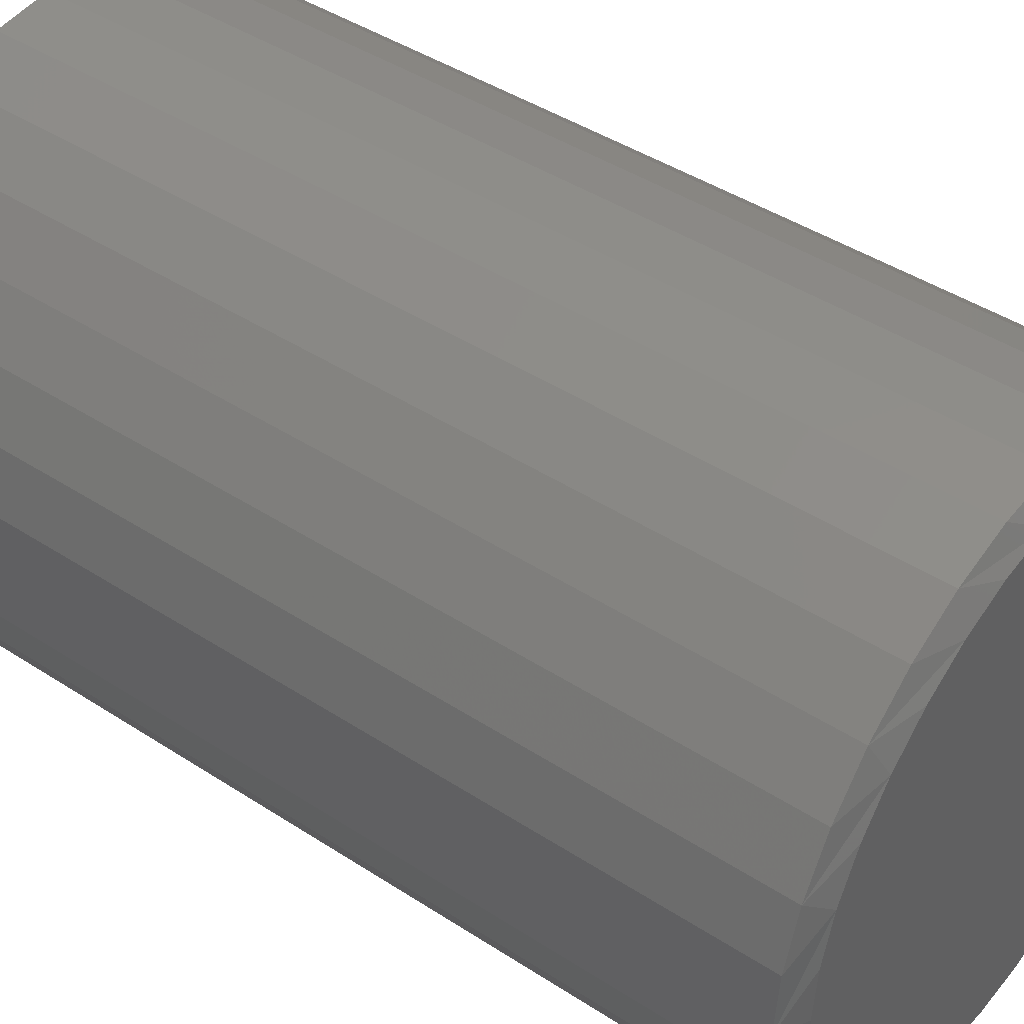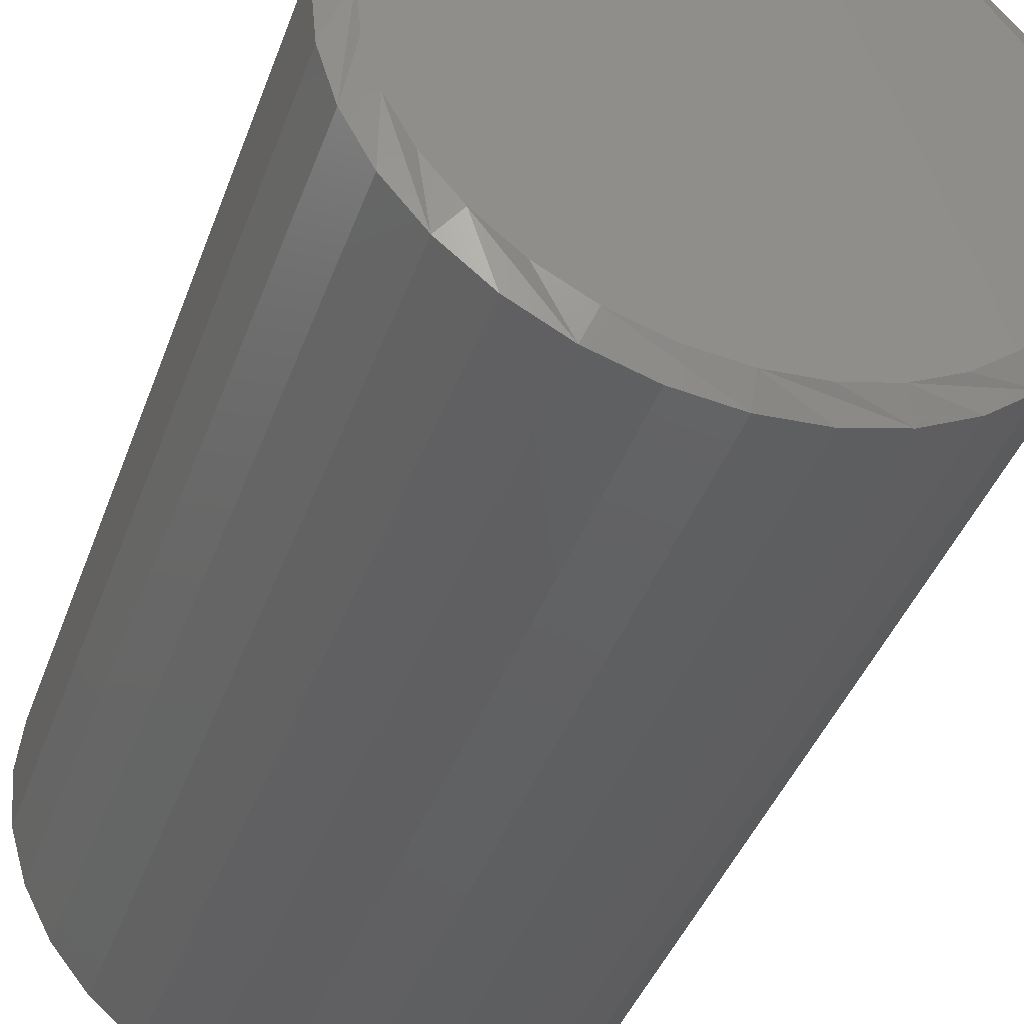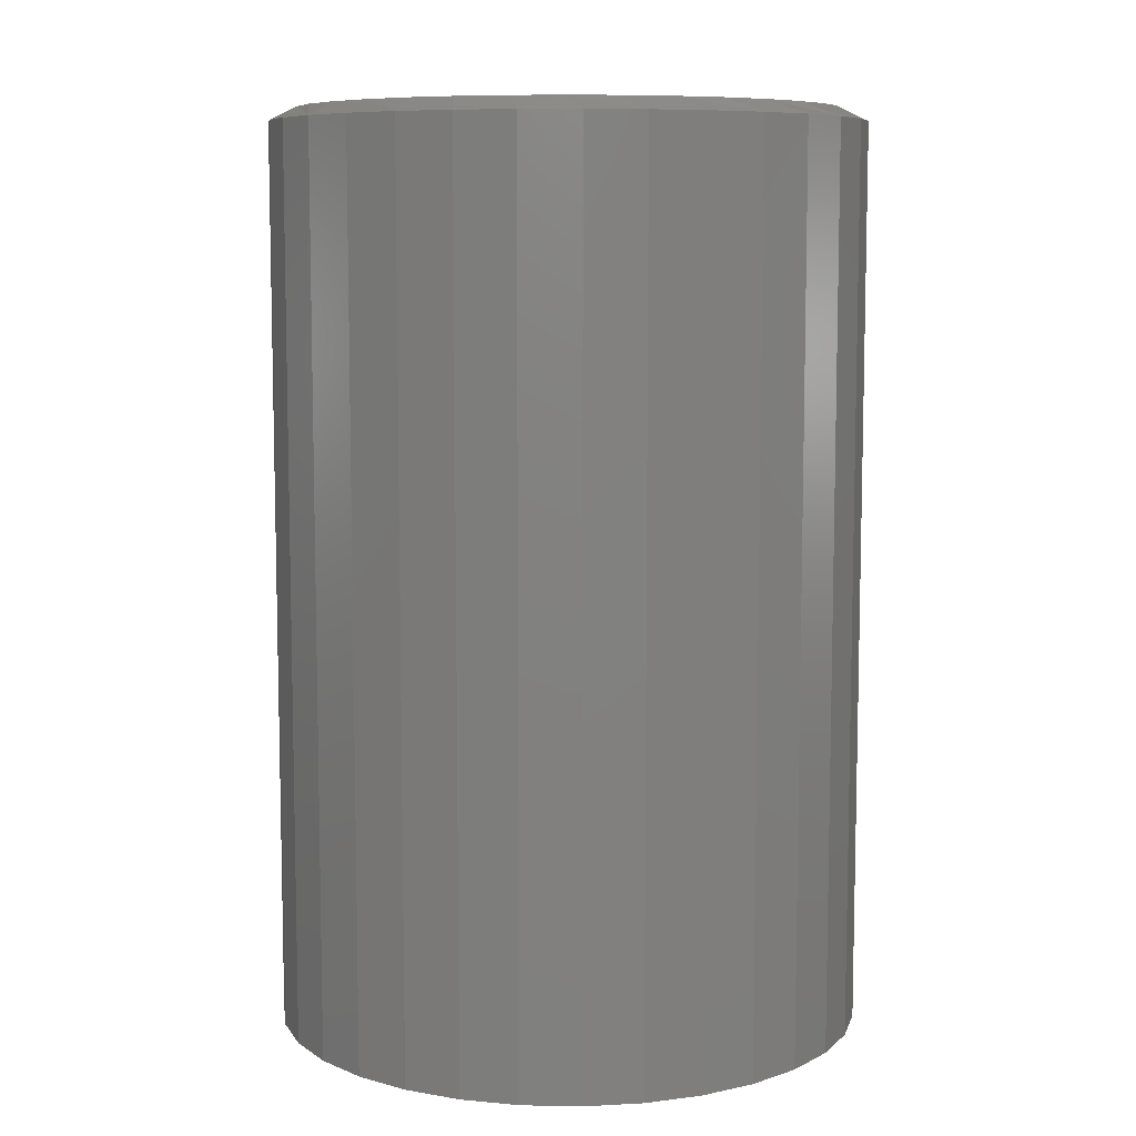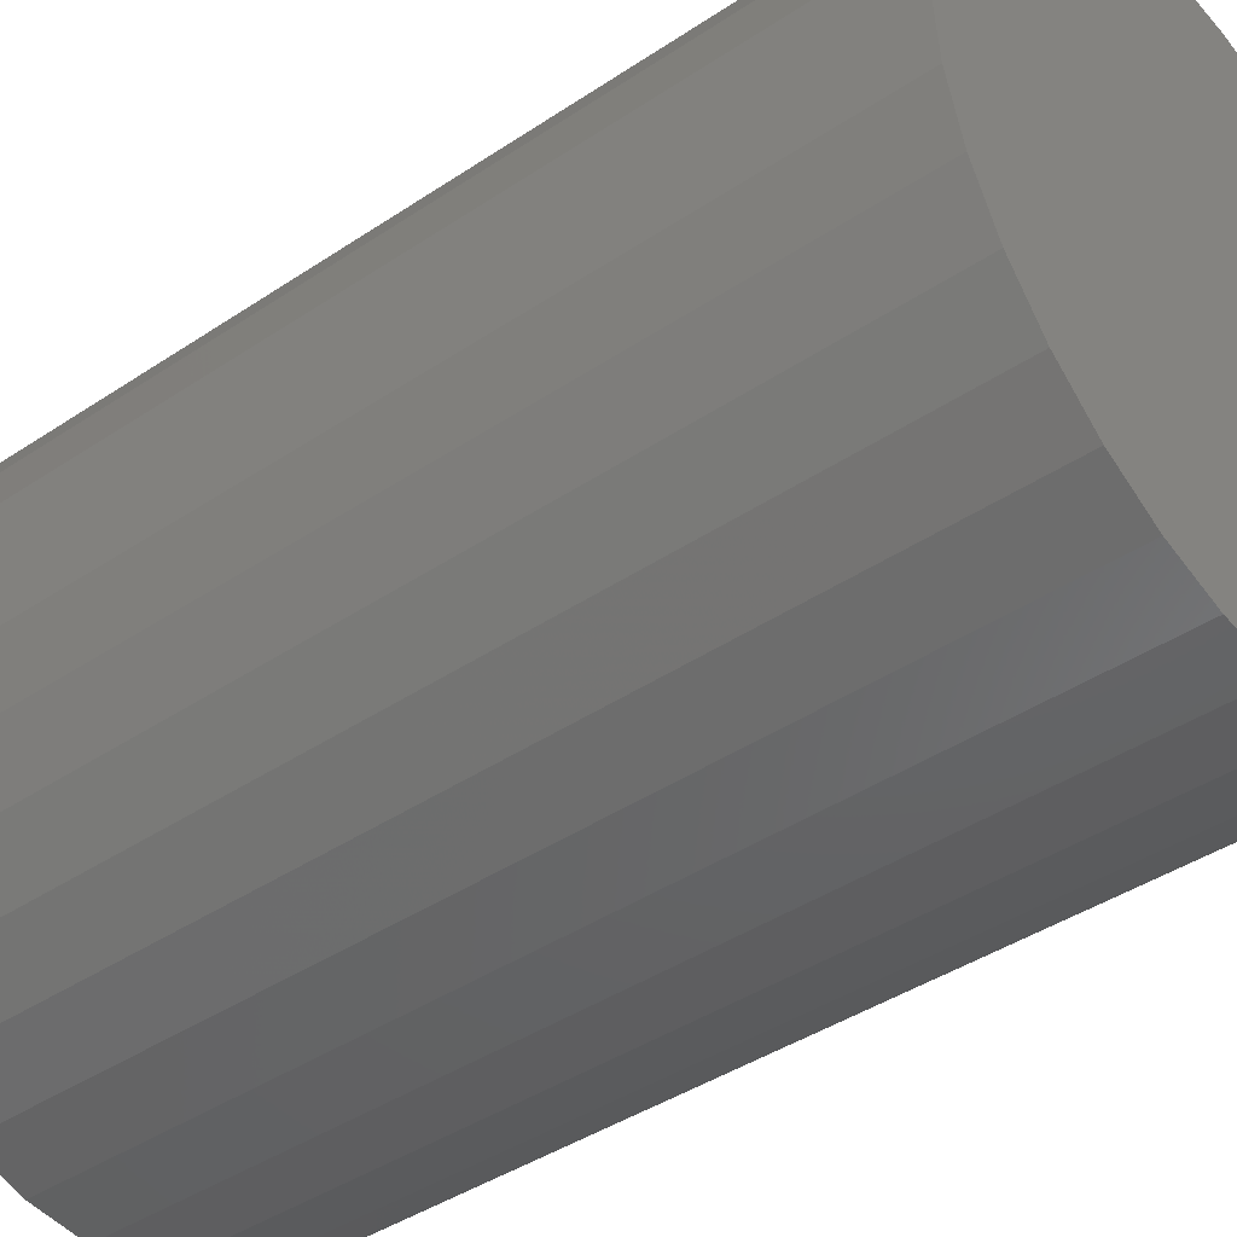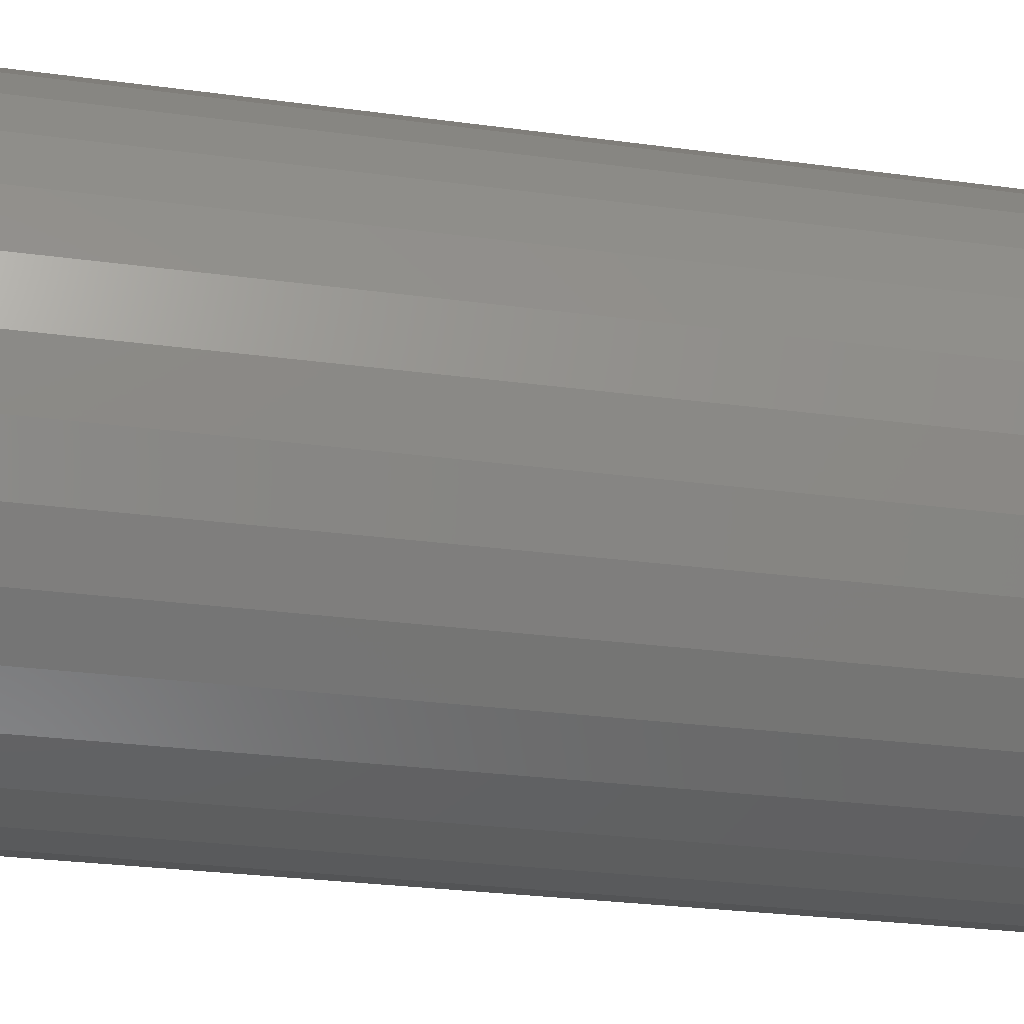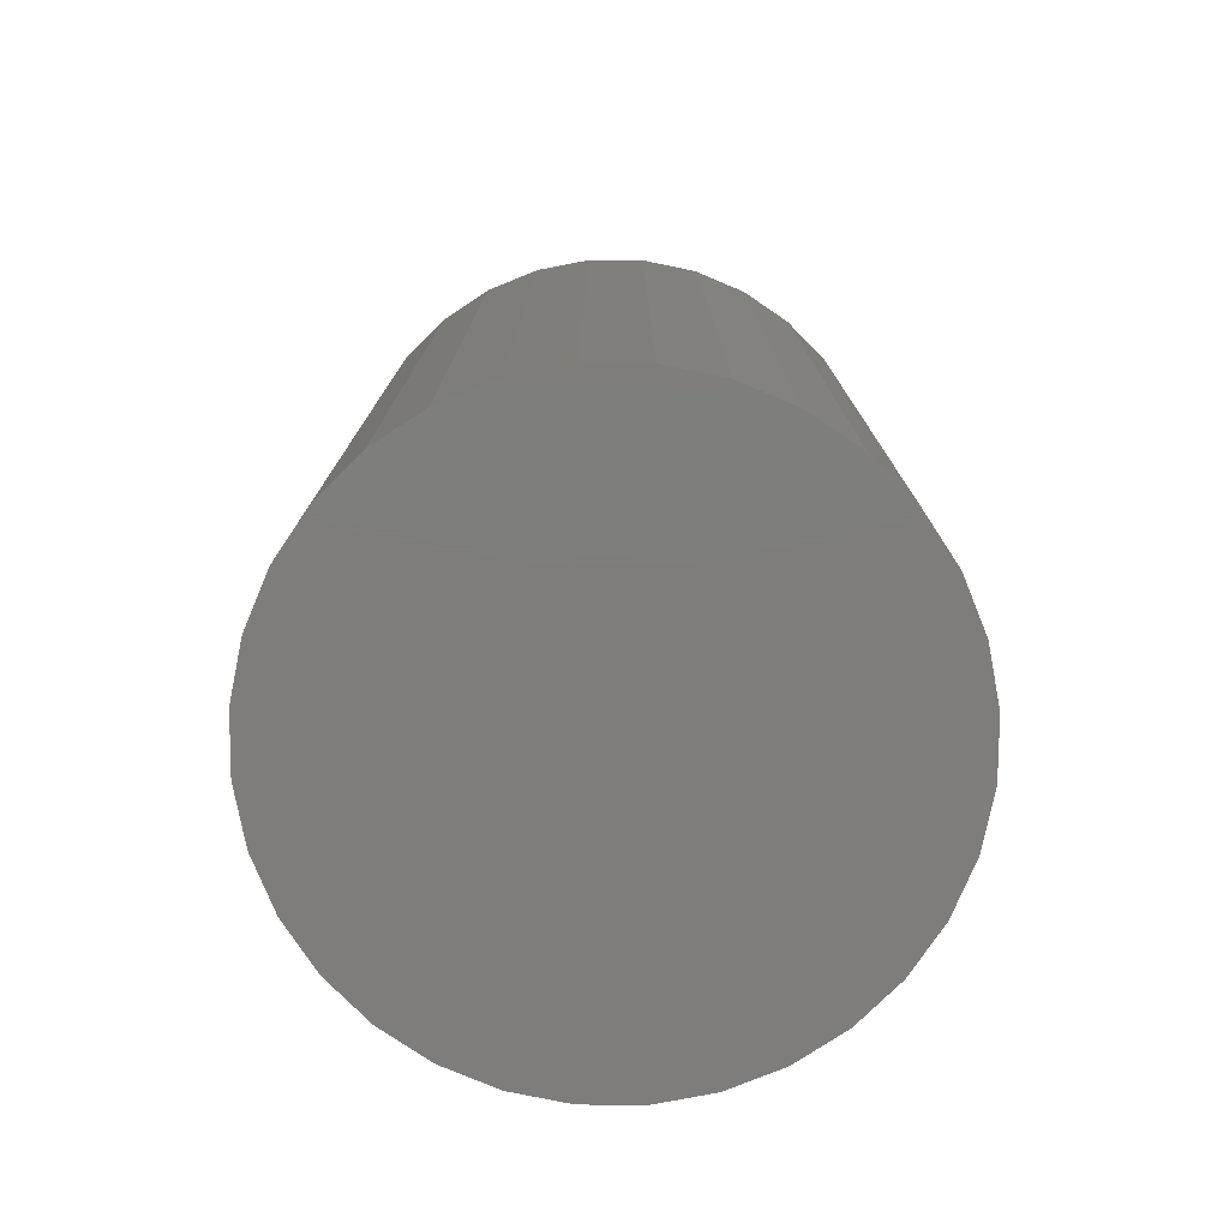
<metadata>
{"format":"stl","ext":"stl","renderer":"f3d","projection":"perspective","resolution":1024,"background":"white","views":[{"elev":43.2,"azim":-52.3,"up":"+Y"},{"elev":-41.9,"azim":-19.3,"up":"+Y"},{"elev":8.3,"azim":143.7,"up":"+Z"},{"elev":-41.2,"azim":129.2,"up":"+Y"},{"elev":-28.3,"azim":78.5,"up":"+Y"},{"elev":-77.3,"azim":61.5,"up":"+Z"}]}
</metadata>
<code>
# stl→obj: 97 verts, 190 faces
v 0.02248 0.1574 0.5391
v -0.00669 0.1574 0.5391
v -0.03536 0.152 0.5391
v 0.05115 0.152 0.5391
v -0.06256 0.1415 0.5391
v 0.07835 0.1415 0.5391
v 0.06838 -0.146 0.5391
v -0.02294 -0.155 0.5391
v 0.03873 -0.155 0.5391
v 0.007895 -0.1581 0.5391
v 0.1031 0.1261 0.5391
v -0.08736 0.1261 0.5391
v 0.1247 0.1065 0.5391
v -0.1089 0.1065 0.5391
v 0.1423 0.08321 0.5391
v -0.1265 0.08321 0.5391
v 0.1553 0.0571 0.5391
v -0.1395 0.0571 0.5391
v 0.1633 0.02904 0.5391
v -0.1475 0.02904 0.5391
v 0.166 -7.918e-17 0.5391
v -0.1502 -1.661e-06 0.5391
v 0.1629 -0.03084 0.5391
v -0.1471 -0.03084 0.5391
v 0.1539 -0.06049 0.5391
v -0.1381 -0.06049 0.5391
v 0.1393 -0.08781 0.5391
v -0.1235 -0.08781 0.5391
v 0.1197 -0.1118 0.5391
v -0.1039 -0.1118 0.5391
v 0.09571 -0.1314 0.5391
v -0.07992 -0.1314 0.5391
v -0.05259 -0.146 0.5391
v 0.1816 0 0
v 0.1816 -1.968e-16 0.5312
v 0.1782 -0.03388 0
v 0.1782 -0.03388 0.5312
v 0.1684 -0.06647 0
v 0.1684 -0.06647 0.5312
v 0.1523 -0.09649 0
v 0.1523 -0.09649 0.5312
v 0.1307 -0.1228 0
v 0.1307 -0.1228 0.5312
v 0.1044 -0.1444 0
v 0.1044 -0.1444 0.5312
v 0.07436 -0.1605 0
v 0.07436 -0.1605 0.5312
v 0.04178 -0.1703 0
v 0.04178 -0.1703 0.5312
v 0.007895 -0.1737 0
v 0.007895 -0.1737 0.5312
v -0.02599 -0.1703 0
v -0.02599 -0.1703 0.5312
v -0.05857 -0.1605 0
v -0.05857 -0.1605 0.5312
v -0.0886 -0.1444 0
v -0.0886 -0.1444 0.5312
v -0.1149 -0.1228 0
v -0.1149 -0.1228 0.5312
v -0.1365 -0.09649 0
v -0.1365 -0.09649 0.5312
v -0.1526 -0.06647 0
v -0.1526 -0.06647 0.5312
v -0.1625 -0.03388 0
v -0.1625 -0.03388 0.5312
v -0.1658 9.84e-17 0
v -0.1658 9.84e-17 0.5312
v -0.1625 0.03388 0
v -0.1625 0.03388 0.5312
v -0.1526 0.06647 0
v -0.1526 0.06647 0.5312
v -0.1365 0.09649 0
v -0.1365 0.09649 0.5312
v -0.1149 0.1228 0
v -0.1149 0.1228 0.5312
v -0.0886 0.1444 0
v -0.0886 0.1444 0.5312
v -0.05857 0.1605 0
v -0.05857 0.1605 0.5312
v -0.02599 0.1703 0
v -0.02599 0.1703 0.5312
v 0.007895 0.1737 0
v 0.007895 0.1737 0.5312
v 0.04178 0.1703 0
v 0.04178 0.1703 0.5312
v 0.07436 0.1605 0
v 0.07436 0.1605 0.5312
v 0.1044 0.1444 0
v 0.1044 0.1444 0.5312
v 0.1307 0.1228 0
v 0.1307 0.1228 0.5312
v 0.1523 0.09649 0
v 0.1523 0.09649 0.5312
v 0.1684 0.06647 0
v 0.1684 0.06647 0.5312
v 0.1782 0.03388 0
v 0.1782 0.03388 0.5312
f 1 2 3
f 1 3 4
f 4 3 5
f 4 5 6
f 7 8 9
f 9 8 10
f 6 5 11
f 11 5 12
f 11 12 13
f 13 12 14
f 13 14 15
f 15 14 16
f 15 16 17
f 17 16 18
f 17 18 19
f 19 18 20
f 19 20 21
f 21 20 22
f 21 22 23
f 23 22 24
f 23 24 25
f 25 24 26
f 25 26 27
f 27 26 28
f 27 28 29
f 29 28 30
f 29 30 31
f 31 30 32
f 31 32 7
f 7 32 33
f 7 33 8
f 34 35 36
f 36 35 37
f 36 37 38
f 38 37 39
f 38 39 40
f 40 39 41
f 40 41 42
f 42 41 43
f 42 43 44
f 44 43 45
f 44 45 46
f 46 45 47
f 46 47 48
f 48 47 49
f 48 49 50
f 50 49 51
f 50 51 52
f 52 51 53
f 52 53 54
f 54 53 55
f 54 55 56
f 56 55 57
f 56 57 58
f 58 57 59
f 58 59 60
f 60 59 61
f 60 61 62
f 62 61 63
f 62 63 64
f 64 63 65
f 64 65 66
f 66 65 67
f 66 67 68
f 68 67 69
f 68 69 70
f 70 69 71
f 70 71 72
f 72 71 73
f 72 73 74
f 74 73 75
f 74 75 76
f 76 75 77
f 76 77 78
f 78 77 79
f 78 79 80
f 80 79 81
f 80 81 82
f 82 81 83
f 82 83 84
f 84 83 85
f 84 85 86
f 86 85 87
f 86 87 88
f 88 87 89
f 88 89 90
f 90 89 91
f 90 91 92
f 92 91 93
f 92 93 94
f 94 93 95
f 94 95 96
f 96 95 97
f 96 97 34
f 34 97 35
f 25 39 37
f 26 24 63
f 26 63 61
f 26 61 59
f 28 26 59
f 30 28 59
f 30 59 57
f 30 57 55
f 32 30 55
f 33 32 55
f 33 55 53
f 33 53 51
f 8 33 51
f 10 8 51
f 10 51 49
f 10 49 47
f 9 10 47
f 7 9 47
f 7 47 45
f 7 45 43
f 31 7 43
f 29 31 43
f 29 43 41
f 29 41 39
f 27 29 39
f 25 27 39
f 22 67 65
f 22 65 63
f 22 63 24
f 35 21 23
f 35 23 25
f 35 25 37
f 93 91 15
f 15 95 93
f 17 95 15
f 89 87 11
f 11 91 89
f 13 91 11
f 85 83 4
f 4 87 85
f 6 87 4
f 81 79 2
f 2 83 81
f 1 83 2
f 77 75 5
f 5 79 77
f 3 79 5
f 73 71 14
f 14 75 73
f 12 75 14
f 18 71 69
f 16 71 18
f 17 19 95
f 13 15 91
f 6 11 87
f 1 4 83
f 3 2 79
f 12 5 75
f 16 14 71
f 21 35 97
f 21 97 95
f 21 95 19
f 67 22 20
f 67 20 18
f 67 18 69
f 82 84 80
f 78 80 84
f 86 78 84
f 48 52 46
f 50 52 48
f 52 54 46
f 46 54 56
f 46 56 44
f 44 56 58
f 44 58 42
f 42 58 60
f 42 60 40
f 40 60 62
f 40 62 38
f 38 62 64
f 38 64 36
f 36 64 66
f 36 66 34
f 34 66 68
f 34 68 96
f 96 68 70
f 96 70 94
f 94 70 72
f 94 72 92
f 92 72 74
f 92 74 90
f 90 74 76
f 90 76 88
f 88 76 78
f 88 78 86

</code>
